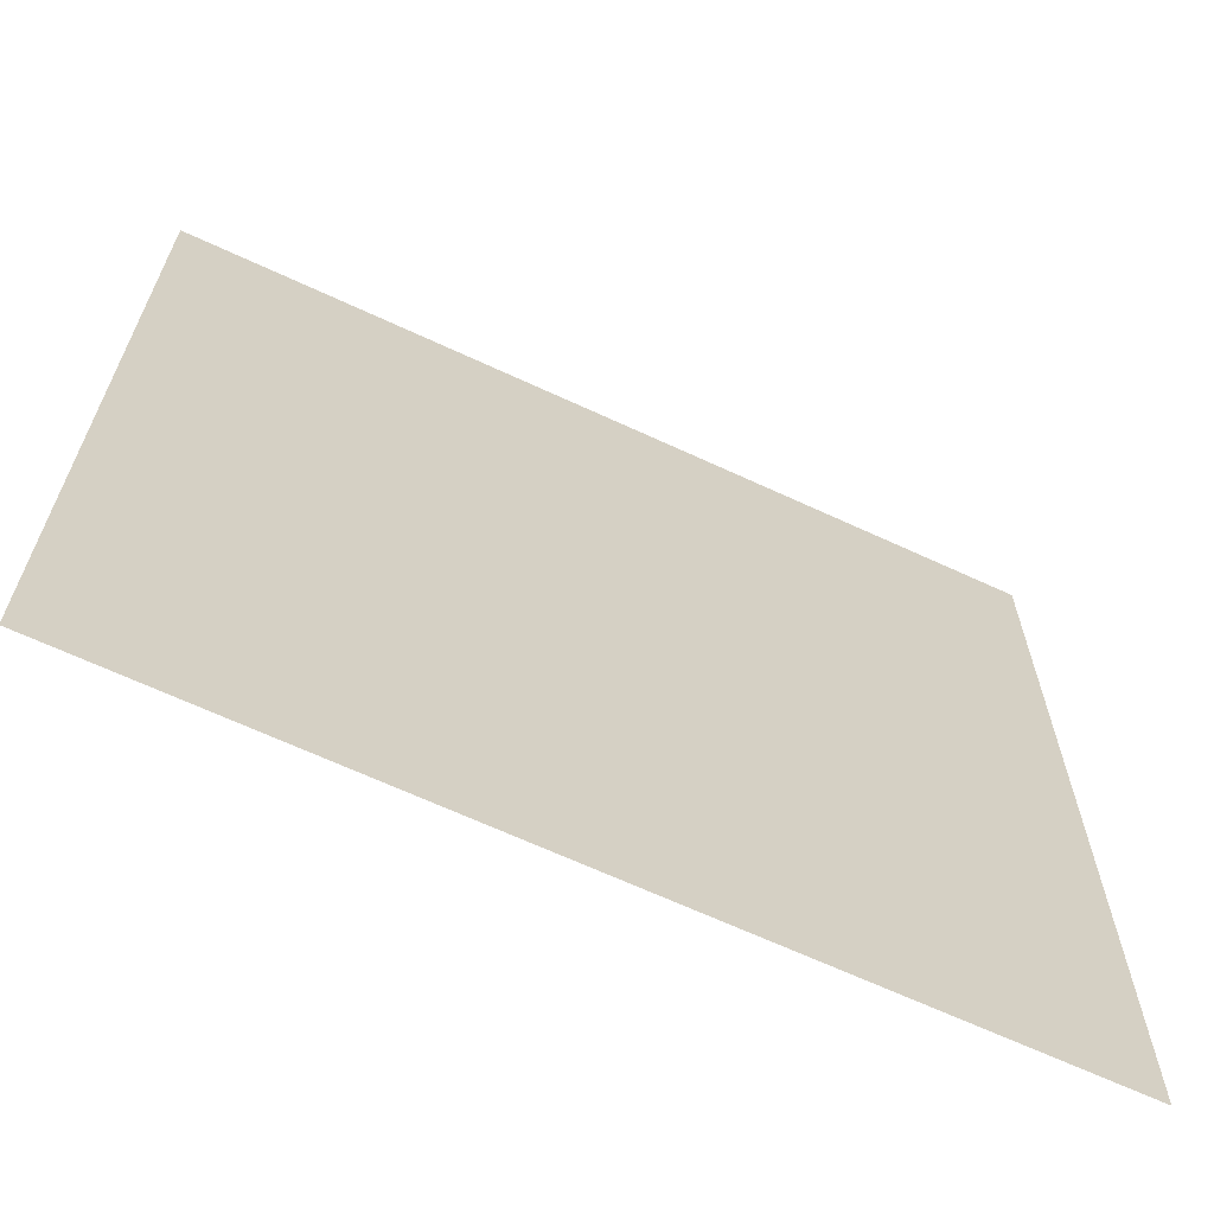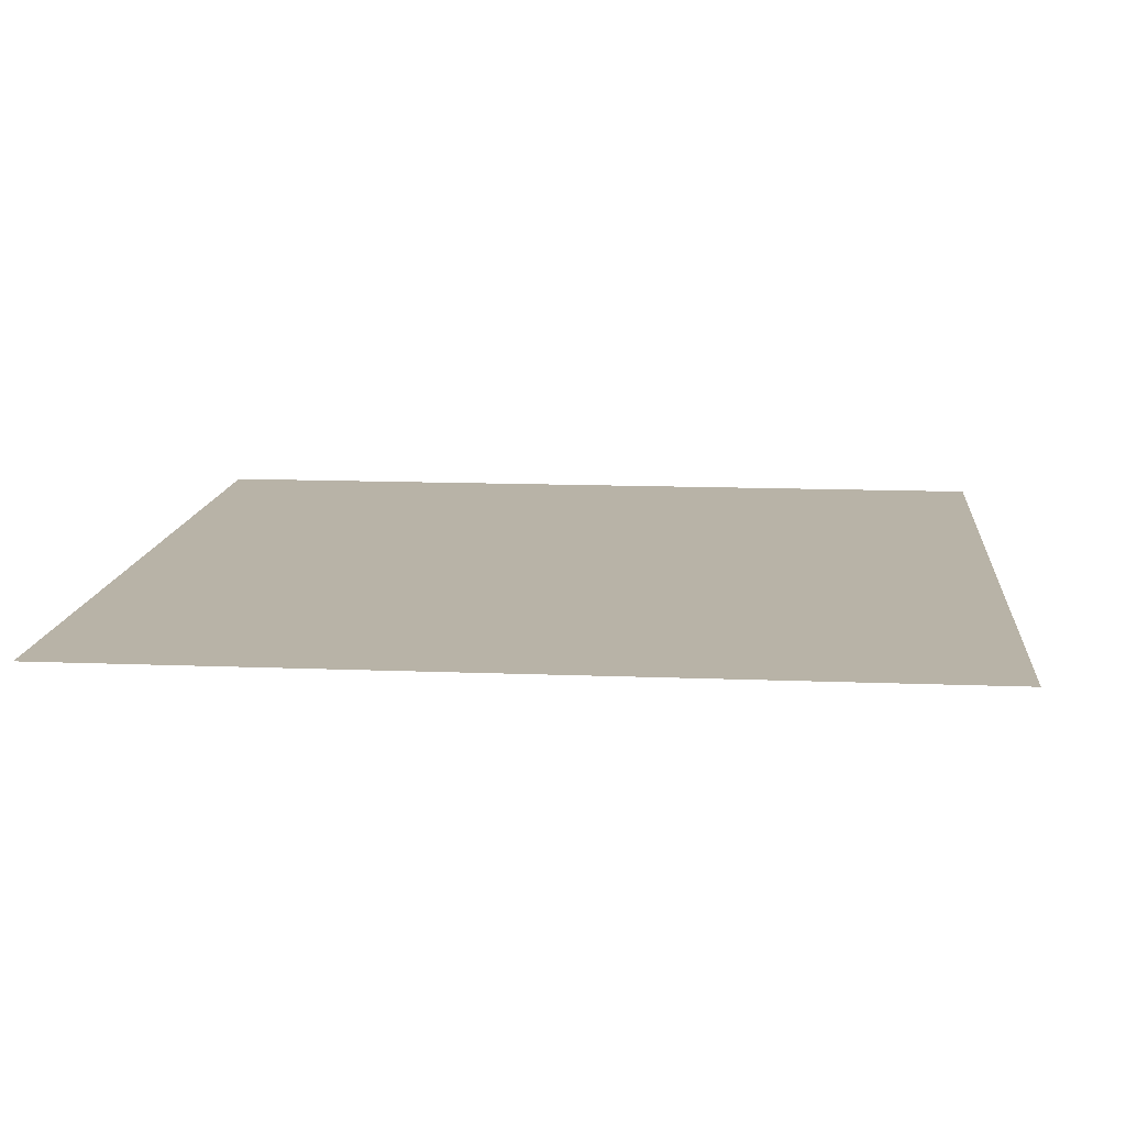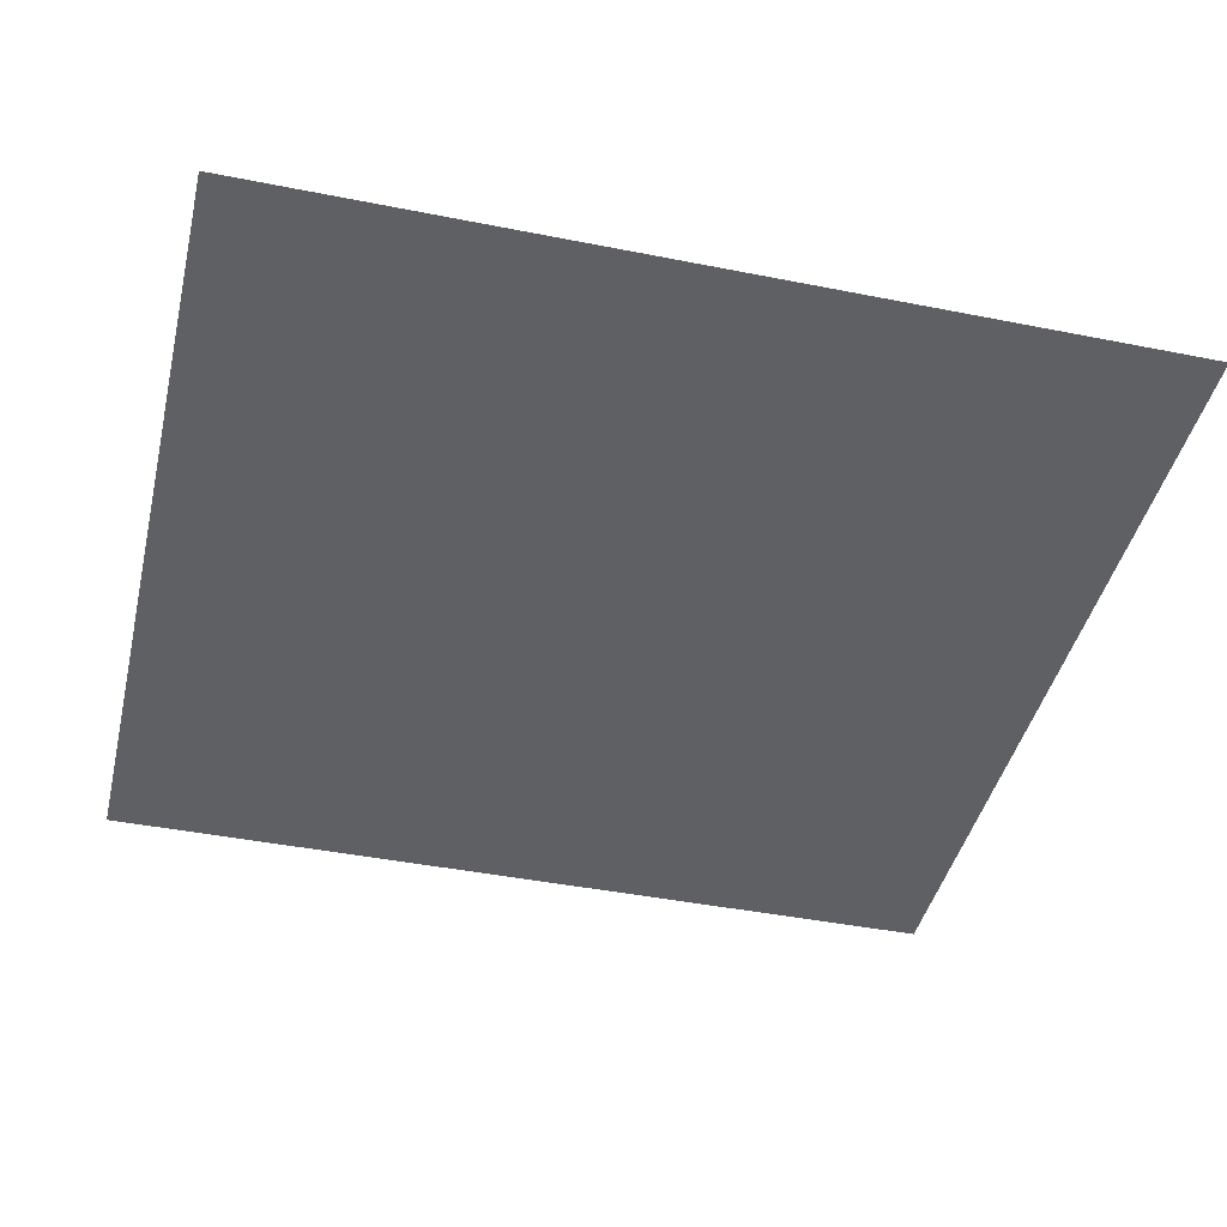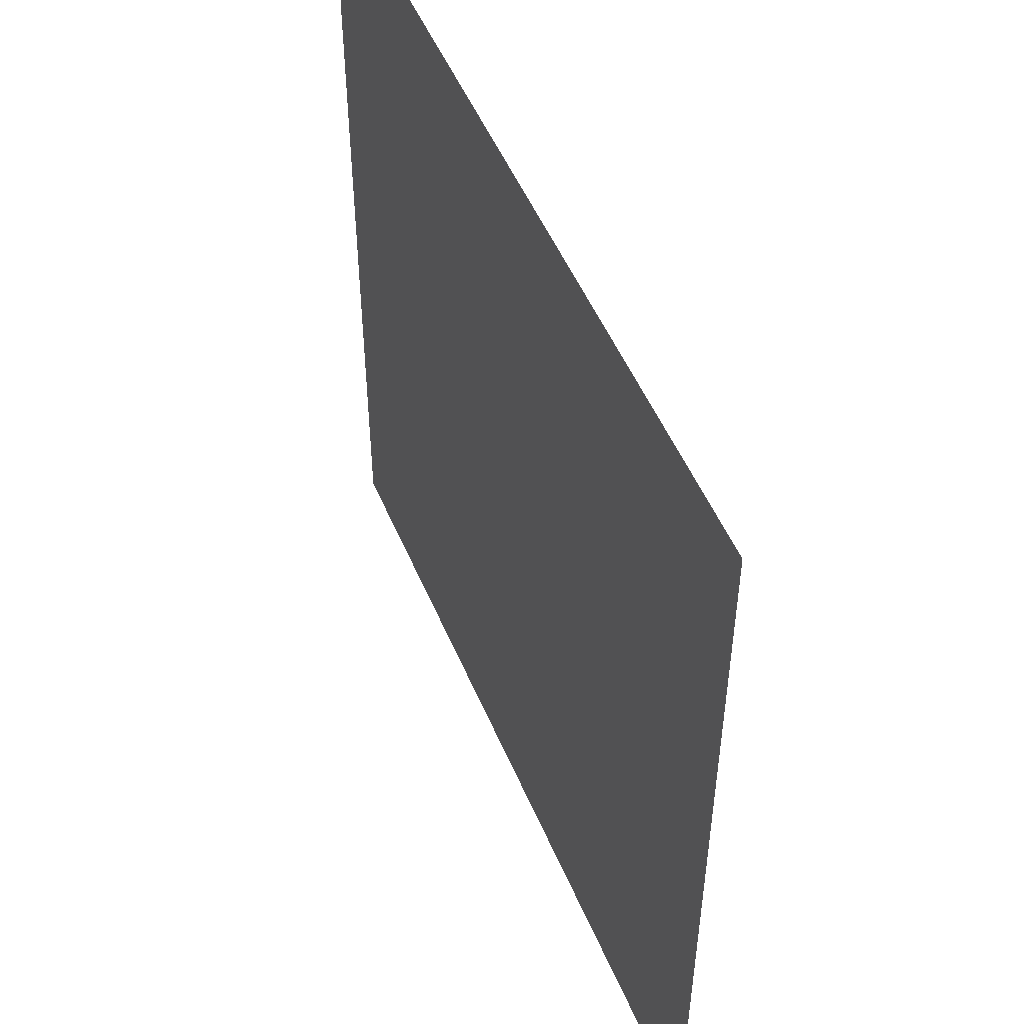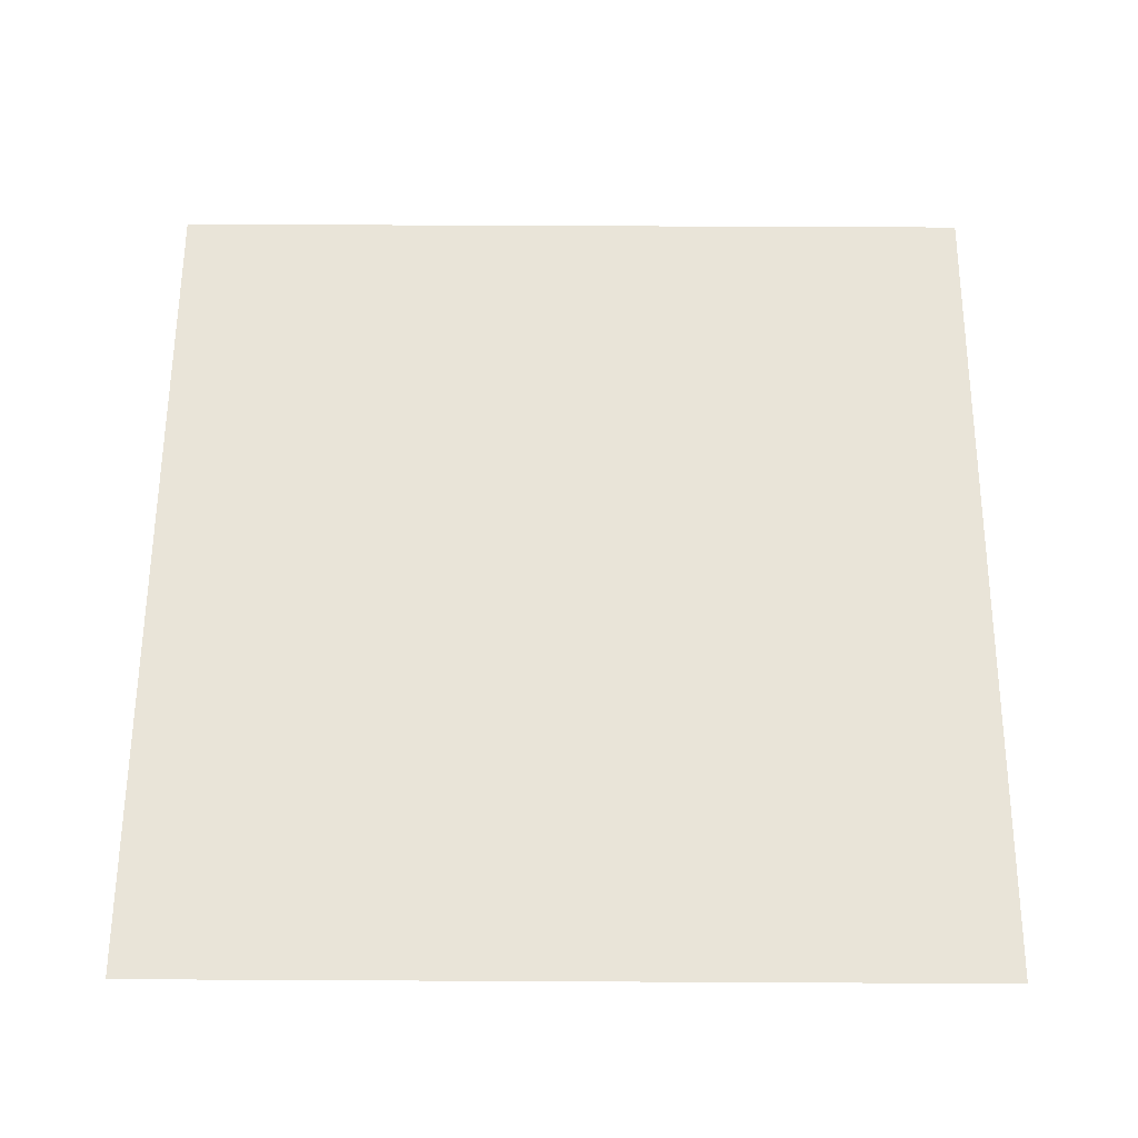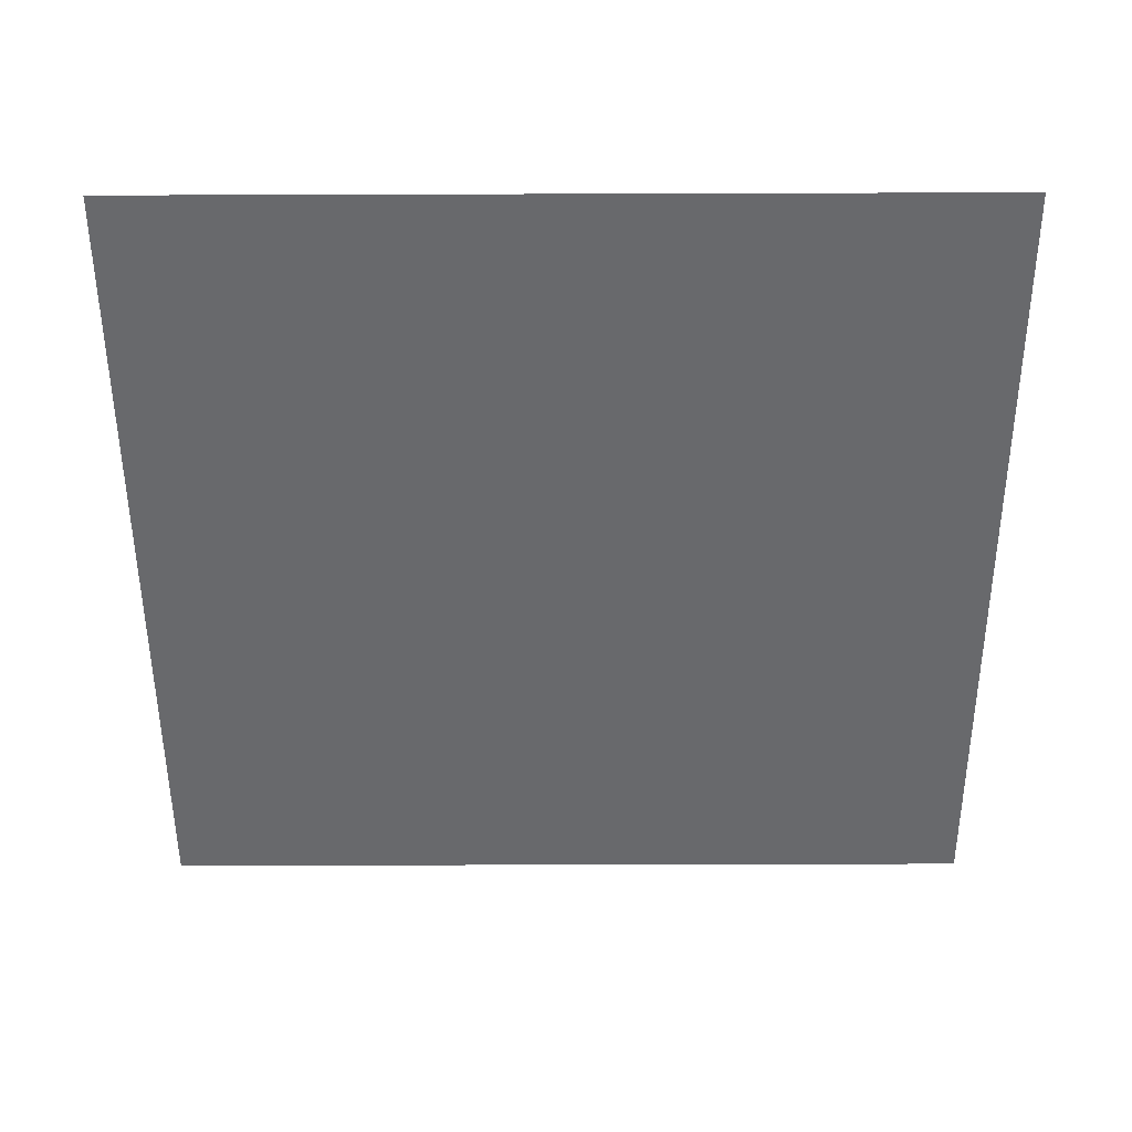
<metadata>
{"format":"obj","ext":"obj","renderer":"f3d","projection":"perspective","resolution":1024,"background":"white","views":[{"elev":-66.3,"azim":-25.0,"up":"+Z"},{"elev":12.8,"azim":-84.7,"up":"+Y"},{"elev":-42.9,"azim":76.7,"up":"+Y"},{"elev":51.3,"azim":67.5,"up":"+Z"},{"elev":60.4,"azim":-179.7,"up":"+Y"},{"elev":-52.7,"azim":90.2,"up":"+Y"}]}
</metadata>
<code>
o Plane.001_Plane.002
v -1.39 0 1.422
v 1.39 0 1.422
v -1.39 0 -1.438
v 1.39 0 -1.438
f 1 2 4 3

</code>
